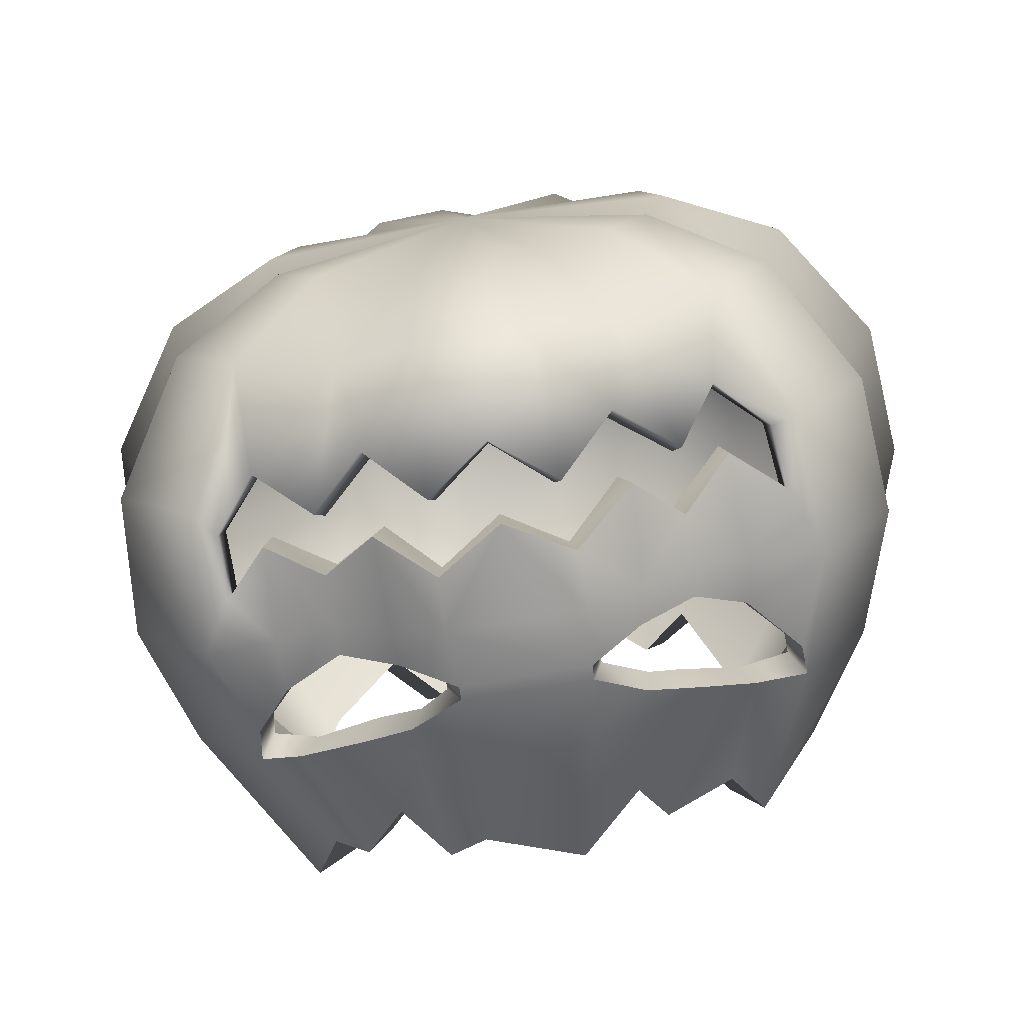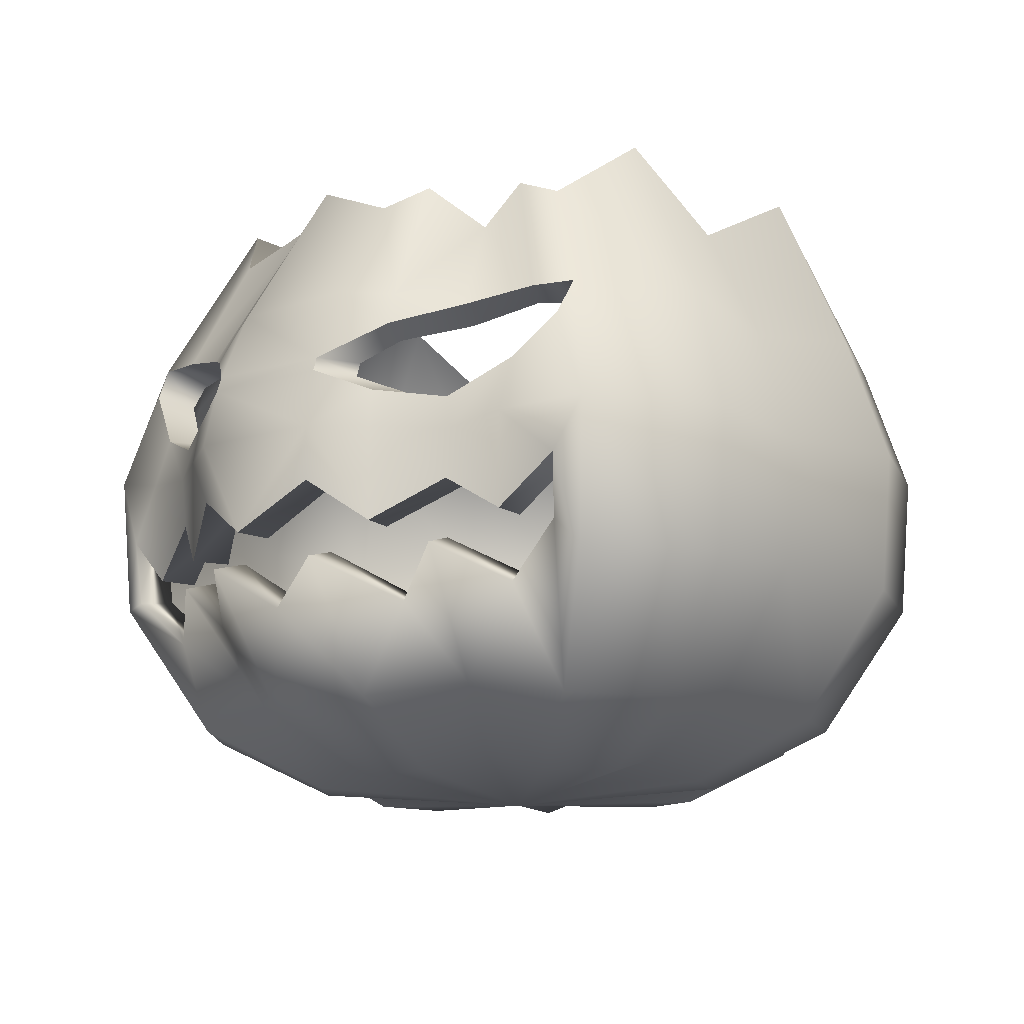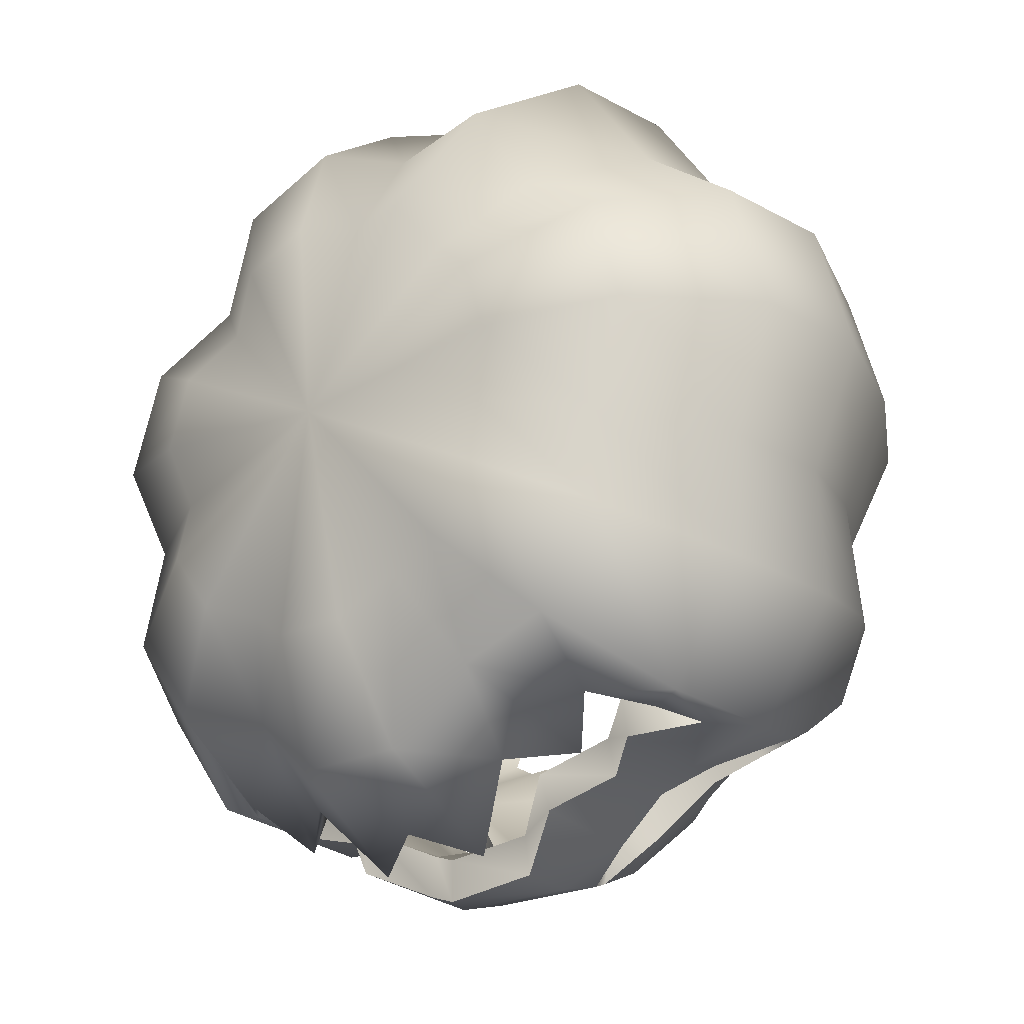
<metadata>
{"format":"obj","ext":"obj","renderer":"f3d","projection":"perspective","resolution":1024,"background":"white","views":[{"elev":-75.9,"azim":9.0,"up":"+Z"},{"elev":-12.7,"azim":-144.9,"up":"+Y"},{"elev":-20.8,"azim":38.9,"up":"+Z"}]}
</metadata>
<code>
g default
v 62.05 103.6 58.18
v 68.89 74.04 65.09
v 67.18 42.31 63.33
v 23.56 -7.011 43.45
v 96.03 107.6 8.518
v 77.78 139.8 6.031
v 86.52 107.9 39.8
v 62.08 142.9 24.29
v 50.4 122.6 45.75
v 107.1 74.93 10.12
v 96.75 74.92 44.76
v 104.4 39.78 9.756
v 94.27 39.73 43.65
v 82.87 7.821 6.314
v 74.62 7.834 33.97
v 51.78 11.53 47.77
v 52.42 -6.93 1.524
v 46.89 -6.94 19.94
v 34.23 -2.344 30.18
v -1.191 -10.53 -7.513
v 53.69 148.6 -57.63
v 86.11 107.1 -49.69
v 70.26 135.3 -42.17
v 85.1 103.3 -19.68
v 62.67 141.7 -16.7
v 43.7 69.3 -96.02
v 76.05 74.93 -84.39
v 95.89 74.91 -54.33
v 94.37 74.03 -21.11
v 74 39.77 -82.62
v 93.45 39.75 -53.16
v 91.94 42.33 -20.82
v 58.13 7.822 -67.88
v 74 7.851 -43.85
v 70.81 11.51 -17.83
v 35.79 -6.95 -46.89
v 46.39 -6.932 -30.93
v 46.83 -2.336 -14.38
v -38.71 128 -75.77
v -16.28 107.2 -105.7
v -17.5 133.2 -90.32
v 13.02 105.4 -106.9
v 6.097 143.6 -84.65
v 28.47 143.4 -66.16
v -44.92 69.33 -99.32
v -16.86 70.17 -118.6
v 16.85 70.19 -117.7
v -35.19 11.55 -77.49
v -16.02 7.838 -94.23
v 12.82 7.833 -93.42
v 32.34 11.54 -74.89
v -24.32 -2.352 -55.13
v -11.67 -6.946 -63.38
v 7.582 -6.927 -62.91
v 20.78 -2.336 -53.29
v 11.52 103.1 83.19
v 43.37 107.2 84.06
v 35.66 139.4 68.55
v 12.53 74.04 92.57
v 48.1 74.95 94.05
v 12.21 42.31 90.15
v 46.92 39.75 91.62
v 37.26 7.734 71.69
v -48.95 107.2 78.96
v -39.11 143.3 60.32
v -18.36 107.1 91.21
v -14.42 137.5 74.17
v 9.654 118.3 67.61
v -54.28 74.93 88.58
v -20.68 74.92 101.9
v -52.92 39.78 86.26
v -20.03 39.73 99.27
v -42.28 7.82 67.2
v -15.44 7.834 77.81
v 9.528 11.53 68.4
v -27.21 -6.931 40.28
v -9.311 -6.941 47.32
v 6.56 -2.344 43.71
v -89.3 103 -25.22
v -98.67 107 3.98
v -81.52 147.4 0.9262
v -88.29 107.1 35.15
v -72.41 135.6 27.43
v -63.97 103.4 52.88
v -51.32 122.6 41.29
v -98.51 74.03 -26.86
v -109.4 74.93 5.765
v -98.02 74.91 39.95
v -70.97 74.03 59.29
v -96.08 42.33 -26.53
v -106.7 39.78 5.31
v -95.59 39.75 38.75
v -69.24 42.33 57.57
v -85.27 7.8 1.91
v -76.22 7.85 29.2
v -53.81 11.51 42.79
v -54.97 -6.95 -2.73
v -48.98 -6.932 15.47
v -36.24 -2.337 26.05
v -57.24 135.5 -70.34
v -89.34 106.9 -56.17
v -66.23 152.3 -47.72
v -72.67 134.3 -22.24
v -77.4 74.94 -90.31
v -98.92 74.92 -61.34
v -75.37 39.71 -88.46
v -96.55 39.74 -60.03
v -60.13 7.821 -72.68
v -77.37 7.848 -49.5
v -74.83 11.53 -22.79
v -38.58 -6.947 -50.22
v -50.12 -6.927 -34.8
v -50.72 -2.336 -18.48
v -69.38 45.94 -90.45
v -58.26 31.85 -91.62
v -43.52 40.86 -104.9
v -30.87 29.04 -97.9
v -15.71 39.04 -115.4
v -0.2663 28.87 -108.5
v 15.32 39.42 -114.4
v 29.63 29.05 -94.45
v 54.78 29.05 -81.84
v 44.51 41.09 -92.72
v 67.17 40.88 -85.28
v -69.63 61.91 -91.23
v -58 48.72 -96.74
v -44.19 57.36 -99.18
v -30.31 46.64 -111.1
v -16.24 57.09 -117.5
v 0.2867 45.33 -122.8
v 16.52 56.01 -116.4
v 31.54 45.04 -104.2
v 43.1 57.02 -95
v 55.63 44.94 -89.79
v 69.31 57.31 -85.89
v 59.02 101.2 55.31
v 65.45 73.46 61.7
v 63.86 43.9 60.16
v 22.98 5.945 42.27
v 91.89 105.1 8.767
v 66.66 135.9 3.399
v 83.37 105.1 37.35
v 53.46 138.6 17.87
v 41.91 121.3 37.1
v 102.2 74.33 10.35
v 92.81 74.33 41.98
v 99.8 41.32 10
v 90.57 41.32 40.93
v 79.59 11.37 6.791
v 72.16 11.38 31.73
v 49.4 15.14 45.55
v 50.99 5.945 2.179
v 46.09 5.945 18.62
v 33.06 10.52 29.09
v -1.835 2.792 0.846
v 45.72 144.9 -50.56
v 81.83 105.1 -48.6
v 59.12 132.8 -39.05
v 80.77 101.2 -19.01
v 52.42 138.3 -17
v 41.08 78.79 -84.93
v 73.07 74.33 -80.6
v 91.24 74.33 -53.04
v 89.62 73.46 -20.3
v 71.23 41.32 -78.95
v 89 41.32 -52
v 87.42 43.9 -19.97
v 56.37 11.37 -65.07
v 70.69 11.37 -43.34
v 67.6 15.1 -17.2
v 35.38 5.945 -45.43
v 44.83 5.945 -31.1
v 45.24 10.52 -14.07
v -33.46 126.5 -66.42
v -16.4 105.1 -103.6
v -14.67 131 -79.53
v 11.43 103.3 -102.8
v 3.953 140.3 -74.41
v 23.33 140.3 -57.68
v -18.7 69.6 -105.8
v 16.16 69.6 -104.8
v -33.75 15.14 -74.54
v -14.68 11.38 -91.18
v 11.34 11.38 -90.45
v 30.74 15.11 -72.02
v -23.63 10.53 -53.72
v -10.65 5.945 -62.24
v 6.496 5.945 -61.76
v 19.99 10.52 -51.88
v 10.97 101.2 78.75
v 41.38 105.1 80.18
v 30.08 136.8 55.95
v 11.99 73.46 87.78
v 45.99 74.33 89.72
v 11.76 43.9 85.58
v 44.91 41.32 87.49
v 35.86 11.38 68.81
v -45.93 105.1 75.8
v -32.5 140.2 49.54
v -18.19 105.1 86.79
v -13.13 134.9 60.72
v 7.958 117.9 54.78
v -51.12 74.33 84.94
v -20.43 74.33 97.09
v -49.88 41.32 82.8
v -19.87 41.32 94.68
v -39.88 11.37 64.92
v -15.68 11.38 74.5
v 9.246 15.14 65.16
v -25.81 5.945 39.56
v -9.527 5.759 48.29
v 6.434 10.52 42.11
v -84.83 101.2 -24.61
v -94.21 105.1 4.114
v -69.48 143.9 -0.8779
v -84.79 105.1 32.42
v -62.5 133.1 20.1
v -60.89 101.2 49.88
v -43.97 121.2 32.45
v -93.74 73.46 -26.12
v -104.6 74.33 5.767
v -94.13 74.33 37.09
v -67.39 73.46 56.06
v -91.55 43.9 -25.77
v -102.1 41.32 5.345
v -91.93 41.32 35.97
v -65.78 43.9 54.54
v -81.99 11.37 2.225
v -73.78 11.37 26.92
v -51.32 15.1 40.65
v -53.57 5.945 -2.142
v -48.15 5.945 14.14
v -35.02 10.52 25
v -49.66 133.4 -61.59
v -85.05 105.1 -54.83
v -55.87 148.5 -43.65
v -61.51 132.3 -21.61
v -74.66 74.33 -86.35
v -94.34 74.33 -59.84
v -72.91 41.32 -84.59
v -92.16 41.32 -58.68
v -58.57 11.38 -69.76
v -74.09 11.38 -48.86
v -71.61 15.12 -22.21
v -38.31 5.945 -48.72
v -48.54 5.945 -34.94
v -49.12 10.52 -18.23
v -68.62 47.34 -80.02
v -57.67 34.4 -81.68
v -41.99 43.7 -95.48
v -28.33 31.57 -88.88
v -14.7 41.67 -105.6
v -0.5707 31.57 -98.63
v 13.59 42.03 -104.8
v 26.55 31.57 -85.62
v 53.65 31.57 -71.92
v 42.49 43.85 -83.31
v 65.71 42.35 -74.95
v -68.46 62.24 -80.7
v -56.75 49.04 -86.23
v -42.07 57.65 -89.02
v -27.95 47.09 -101.1
v -15.68 57.65 -106.9
v -0.01273 45.69 -112.1
v 14.79 56.37 -105.9
v 28.31 45.39 -94.6
v 40.57 57.38 -84.9
v 53.86 45.28 -79.34
v 67.5 57.65 -75.46
v -70.01 106.4 -82.39
v -39.2 100.5 -80.96
v -19.73 89.11 -101.9
v 54.99 82.86 -89.16
v 53.12 83.9 -79.23
v 42.42 77.37 -95.59
v 27.1 81.38 -93.69
v 51.29 104.6 -72.18
v 37.65 100.5 -78.86
v 28.89 96.86 -88.35
v 54.77 106.1 -81.52
v 41.2 103.2 -87.17
v -44.27 77.47 -99.01
v -29.58 79.13 -109.4
v -15.96 84.88 -115.2
v -29.75 97.45 -103.3
v -15.99 88.37 -114
v 15.81 84.67 -114.4
v 15.67 88.63 -113.1
v 27.73 97.45 -100.6
v -42.34 103.3 -89.82
v -59.23 86.1 -93.47
v -31.39 80.6 -96.66
v -27.37 95.2 -95.28
v -19.82 85.47 -103.1
v 17.88 85.7 -101.5
v 17.84 88.79 -100.3
v -55.86 104.6 -76.71
v -57.7 86.8 -83.46
v -66.04 96.41 -76.58
v 28.55 79.13 -106.4
v -59.94 106.1 -85.26
v 68.06 107.1 -77.04
v -43.43 78.79 -88.25
v -67.5 104 -70.58
v 67.43 98.73 -80.93
v -68.49 97.38 -87.44
v 64.16 97.56 -70.48
v 64.7 104.6 -65.58
v 57.03 70.46 -92.03
v -29.92 69.75 -110.9
v 30.27 69.75 -106.9
v -59.06 72.14 -98.21
v 27.34 105.2 -95.8
v 21.93 129 -82.89
v 45.94 134.8 -69.42
v -29.7 105.3 -101.3
v -27.28 138.4 -84.21
v -48.83 138.1 -74.72
v 38.91 132.6 -60.68
v 17.75 127.4 -72.87
v -23.41 135.7 -74.02
v -42.33 135.6 -65.49
g ge_mission_pumpkin
f 1 9 57
f 58 57 9
f 2 1 60
f 57 60 1
f 3 2 62
f 60 62 2
f 16 3 63
f 62 63 3
f 19 16 4
f 63 4 16
f 20 19 4
f 24 25 5
f 6 5 25
f 5 6 7
f 8 7 6
f 7 8 1
f 9 1 8
f 29 24 10
f 5 10 24
f 10 5 11
f 7 11 5
f 11 7 2
f 1 2 7
f 32 29 12
f 10 12 29
f 12 10 13
f 11 13 10
f 13 11 3
f 2 3 11
f 35 32 14
f 12 14 32
f 14 12 15
f 13 15 12
f 15 13 16
f 3 16 13
f 38 35 17
f 14 17 35
f 17 14 18
f 15 18 14
f 18 15 19
f 16 19 15
f 20 38 17
f 20 17 18
f 20 18 19
f 302 21 22
f 23 22 21
f 22 23 24
f 25 24 23
f 27 302 28
f 22 28 302
f 28 22 29
f 24 29 22
f 30 27 31
f 28 31 27
f 31 28 32
f 29 32 28
f 33 30 34
f 31 34 30
f 34 31 35
f 32 35 31
f 55 51 36
f 33 36 51
f 36 33 37
f 34 37 33
f 37 34 38
f 35 38 34
f 20 55 36
f 20 36 37
f 20 37 38
f 317 316 39
f 290 39 316
f 40 41 42
f 43 42 41
f 314 313 43
f 42 43 313
f 288 286 42
f 40 42 286
f 284 286 287
f 288 287 286
f 284 287 46
f 47 46 287
f 287 300 47
f 311 47 300
f 311 300 26
f 275 26 300
f 48 117 49
f 118 49 117
f 123 51 121
f 52 48 53
f 49 53 48
f 53 49 54
f 50 54 49
f 54 50 55
f 51 55 50
f 20 52 53
f 20 53 54
f 20 54 55
f 58 68 57
f 56 57 68
f 57 56 60
f 59 60 56
f 60 59 62
f 61 62 59
f 62 61 63
f 75 63 61
f 63 75 4
f 78 4 75
f 4 78 20
f 65 85 64
f 84 64 85
f 67 65 66
f 64 66 65
f 68 67 56
f 66 56 67
f 64 84 69
f 89 69 84
f 66 64 70
f 69 70 64
f 56 66 59
f 70 59 66
f 69 89 71
f 93 71 89
f 70 69 72
f 71 72 69
f 59 70 61
f 72 61 70
f 71 93 73
f 96 73 93
f 72 71 74
f 73 74 71
f 61 72 75
f 74 75 72
f 73 96 76
f 99 76 96
f 74 73 77
f 76 77 73
f 75 74 78
f 77 78 74
f 76 99 20
f 77 76 20
f 78 77 20
f 81 103 80
f 79 80 103
f 83 81 82
f 80 82 81
f 85 83 84
f 82 84 83
f 80 79 87
f 86 87 79
f 82 80 88
f 87 88 80
f 84 82 89
f 88 89 82
f 87 86 91
f 90 91 86
f 88 87 92
f 91 92 87
f 89 88 93
f 92 93 88
f 91 90 94
f 110 94 90
f 92 91 95
f 94 95 91
f 93 92 96
f 95 96 92
f 94 110 97
f 113 97 110
f 95 94 98
f 97 98 94
f 96 95 99
f 98 99 95
f 97 113 20
f 98 97 20
f 99 98 20
f 270 100 301
f 318 301 100
f 102 100 101
f 270 101 100
f 103 102 79
f 101 79 102
f 79 101 86
f 105 86 101
f 105 104 107
f 106 107 104
f 86 105 90
f 107 90 105
f 107 106 109
f 108 109 106
f 90 107 110
f 109 110 107
f 108 48 111
f 52 111 48
f 109 108 112
f 111 112 108
f 110 109 113
f 112 113 109
f 111 52 20
f 112 111 20
f 113 112 20
f 104 125 106
f 114 106 125
f 116 48 115
f 108 115 48
f 127 126 45
f 312 45 126
f 129 128 46
f 310 46 128
f 50 119 120
f 26 133 311
f 132 311 133
f 134 309 135
f 27 135 309
f 124 30 122
f 33 122 30
f 136 191 144
f 192 144 191
f 137 194 136
f 191 136 194
f 138 196 137
f 194 137 196
f 151 197 138
f 196 138 197
f 154 139 151
f 197 151 139
f 155 139 154
f 159 140 160
f 141 160 140
f 140 142 141
f 143 141 142
f 142 136 143
f 144 143 136
f 164 145 159
f 140 159 145
f 145 146 140
f 142 140 146
f 146 137 142
f 136 142 137
f 167 147 164
f 145 164 147
f 147 148 145
f 146 145 148
f 148 138 146
f 137 146 138
f 170 149 167
f 147 167 149
f 149 150 147
f 148 147 150
f 150 151 148
f 138 148 151
f 173 152 170
f 149 170 152
f 152 153 149
f 150 149 153
f 153 154 150
f 151 150 154
f 155 152 173
f 155 153 152
f 155 154 153
f 278 277 179
f 179 277 319
f 319 277 156
f 156 277 308
f 156 308 158
f 157 158 308
f 157 159 158
f 160 158 159
f 308 307 157
f 157 307 163
f 163 307 162
f 163 164 157
f 159 157 164
f 165 166 162
f 163 162 166
f 166 167 163
f 164 163 167
f 168 169 165
f 166 165 169
f 169 170 166
f 167 166 170
f 189 171 185
f 168 185 171
f 171 172 168
f 169 168 172
f 172 173 169
f 170 169 173
f 155 171 189
f 155 172 171
f 155 173 172
f 176 321 175
f 175 321 271
f 271 321 174
f 175 177 176
f 178 176 177
f 179 320 278
f 278 320 177
f 177 320 178
f 294 292 180
f 303 180 292
f 182 251 250
f 254 184 255
f 185 255 184
f 186 187 182
f 183 182 187
f 187 188 183
f 184 183 188
f 188 189 184
f 185 184 189
f 155 187 186
f 155 188 187
f 155 189 188
f 192 191 202
f 190 202 191
f 191 194 190
f 193 190 194
f 194 196 193
f 195 193 196
f 196 197 195
f 209 195 197
f 197 139 209
f 212 209 139
f 139 155 212
f 199 198 219
f 218 219 198
f 201 200 199
f 198 199 200
f 202 190 201
f 200 201 190
f 198 203 218
f 223 218 203
f 200 204 198
f 203 198 204
f 190 193 200
f 204 200 193
f 203 205 223
f 227 223 205
f 204 206 203
f 205 203 206
f 193 195 204
f 206 204 195
f 205 207 227
f 230 227 207
f 206 208 205
f 207 205 208
f 195 209 206
f 208 206 209
f 207 210 230
f 233 230 210
f 208 211 207
f 210 207 211
f 209 212 208
f 211 208 212
f 210 155 233
f 211 155 210
f 212 155 211
f 215 214 237
f 213 237 214
f 217 216 215
f 214 215 216
f 219 218 217
f 216 217 218
f 214 221 213
f 220 213 221
f 216 222 214
f 221 214 222
f 218 223 216
f 222 216 223
f 221 225 220
f 224 220 225
f 222 226 221
f 225 221 226
f 223 227 222
f 226 222 227
f 225 228 224
f 244 224 228
f 226 229 225
f 228 225 229
f 227 230 226
f 229 226 230
f 228 231 244
f 247 244 231
f 229 232 228
f 231 228 232
f 230 233 229
f 232 229 233
f 231 155 247
f 232 155 231
f 233 155 232
f 304 297 234
f 234 297 322
f 322 297 174
f 174 297 271
f 235 304 236
f 234 236 304
f 237 213 236
f 235 236 213
f 303 298 238
f 299 238 298
f 238 299 239
f 239 299 235
f 235 299 304
f 213 220 235
f 239 235 220
f 239 241 238
f 240 238 241
f 220 224 239
f 241 239 224
f 241 243 240
f 242 240 243
f 224 244 241
f 243 241 244
f 242 245 182
f 186 182 245
f 243 246 242
f 245 242 246
f 244 247 243
f 246 243 247
f 245 155 186
f 246 155 245
f 247 155 246
f 260 303 259
f 238 259 303
f 249 248 242
f 240 242 248
f 303 261 180
f 262 180 261
f 265 181 264
f 264 181 263
f 263 181 180
f 184 253 183
f 252 183 253
f 267 161 266
f 266 161 265
f 265 161 181
f 269 258 162
f 165 162 258
f 168 256 185
f 257 185 256
f 144 192 9
f 58 9 192
f 160 141 25
f 6 25 141
f 141 143 6
f 8 6 143
f 143 144 8
f 9 8 144
f 315 44 319
f 179 319 44
f 156 158 21
f 23 21 158
f 158 160 23
f 25 23 160
f 317 39 321
f 174 321 39
f 176 178 41
f 43 41 178
f 320 314 178
f 43 178 314
f 251 252 117
f 118 117 252
f 250 251 116
f 117 116 251
f 255 257 121
f 123 121 257
f 254 255 120
f 121 120 255
f 192 202 58
f 68 58 202
f 199 219 65
f 85 65 219
f 201 199 67
f 65 67 199
f 202 201 68
f 67 68 201
f 215 237 81
f 103 81 237
f 217 215 83
f 81 83 215
f 219 217 85
f 83 85 217
f 322 318 234
f 100 234 318
f 236 234 102
f 100 102 234
f 237 236 103
f 102 103 236
f 259 248 125
f 114 125 248
f 260 259 126
f 125 126 259
f 248 249 114
f 115 114 249
f 249 250 115
f 116 115 250
f 262 261 128
f 127 128 261
f 261 260 127
f 126 127 260
f 265 264 131
f 130 131 264
f 264 263 130
f 129 130 263
f 263 262 129
f 128 129 262
f 252 253 118
f 119 118 253
f 253 254 119
f 120 119 254
f 267 266 133
f 132 133 266
f 266 265 132
f 131 132 265
f 258 269 124
f 135 124 269
f 269 268 135
f 134 135 268
f 268 267 134
f 133 134 267
f 257 256 123
f 122 123 256
f 256 258 122
f 124 122 258
f 116 117 48
f 120 121 50
f 51 50 121
f 115 108 114
f 106 114 108
f 131 130 47
f 47 130 46
f 46 130 129
f 50 49 119
f 118 119 49
f 124 135 30
f 27 30 135
f 33 51 122
f 123 122 51
f 182 183 251
f 252 251 183
f 257 255 185
f 259 238 248
f 240 248 238
f 250 249 182
f 242 182 249
f 260 261 303
f 262 263 180
f 254 253 184
f 268 269 267
f 267 269 161
f 161 269 162
f 258 256 165
f 168 165 256
f 270 306 104
f 310 283 46
f 284 46 283
f 316 285 290
f 101 270 105
f 104 105 270
f 272 175 293
f 271 293 175
f 175 272 177
f 296 177 272
f 180 181 294
f 295 294 181
f 272 294 296
f 295 296 294
f 307 274 162
f 161 162 274
f 278 177 279
f 296 279 177
f 161 276 181
f 295 181 276
f 288 42 289
f 313 289 42
f 281 44 280
f 315 280 44
f 305 27 273
f 309 273 27
f 277 278 280
f 281 280 278
f 294 284 292
f 283 292 284
f 270 301 304
f 297 304 301
f 279 289 278
f 281 278 289
f 280 302 277
f 308 277 302
f 307 305 274
f 273 274 305
f 276 161 300
f 275 300 161
f 283 282 292
f 303 292 282
f 286 272 285
f 293 285 272
f 290 285 271
f 293 271 285
f 272 286 294
f 284 294 286
f 300 287 276
f 295 276 287
f 287 288 295
f 296 295 288
f 288 289 296
f 279 296 289
f 298 303 291
f 282 291 303
f 306 270 299
f 304 299 270
f 273 275 274
f 161 274 275
f 297 301 271
f 290 271 301
f 302 27 305
f 308 302 307
f 305 307 302
f 282 45 291
f 312 291 45
f 299 298 306
f 291 306 298
f 309 26 273
f 275 273 26
f 134 133 309
f 26 309 133
f 283 310 282
f 45 282 310
f 128 127 310
f 45 310 127
f 132 131 311
f 47 311 131
f 312 104 291
f 306 291 104
f 126 125 312
f 104 312 125
f 281 289 313
f 313 314 281
f 44 281 314
f 315 21 280
f 302 280 21
f 286 285 40
f 316 40 285
f 317 41 316
f 40 316 41
f 318 39 301
f 290 301 39
f 319 156 315
f 21 315 156
f 314 320 44
f 179 44 320
f 321 176 317
f 41 317 176
f 318 322 39
f 174 39 322

</code>
